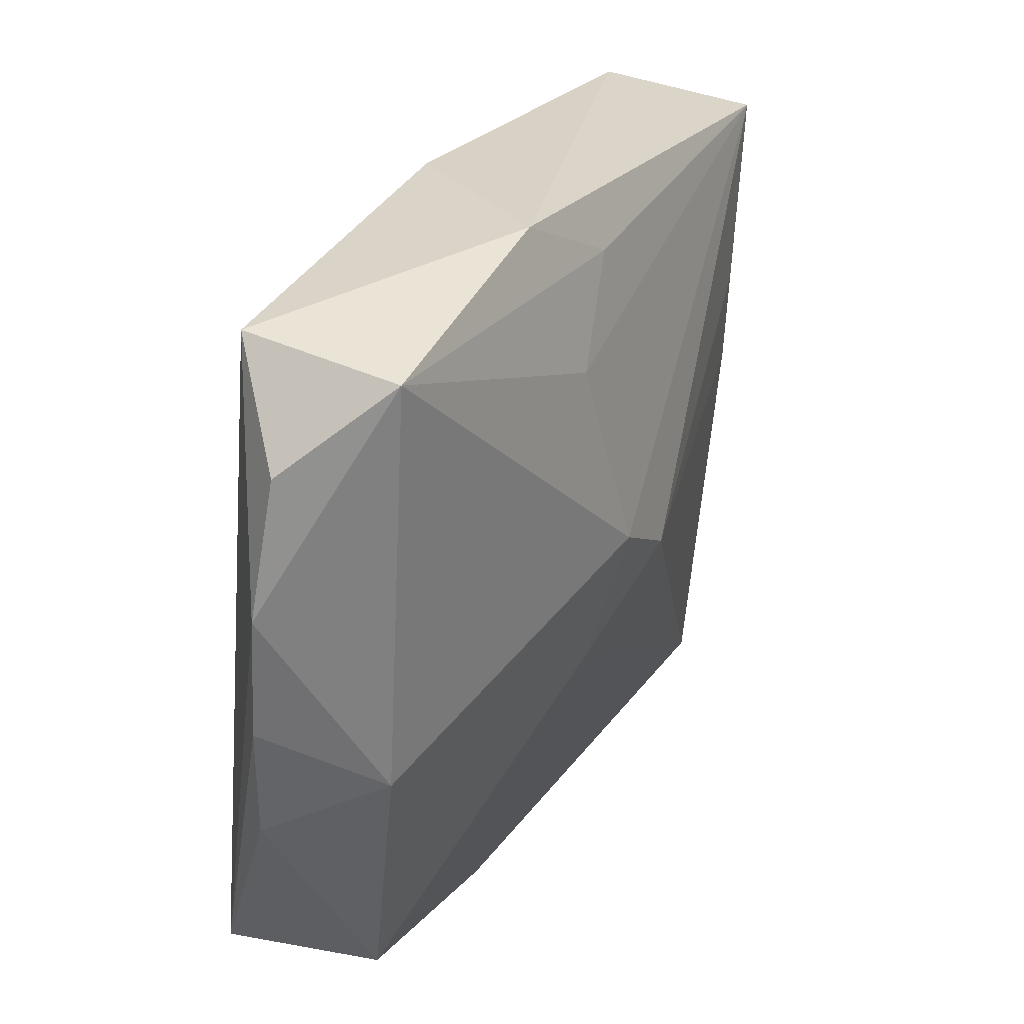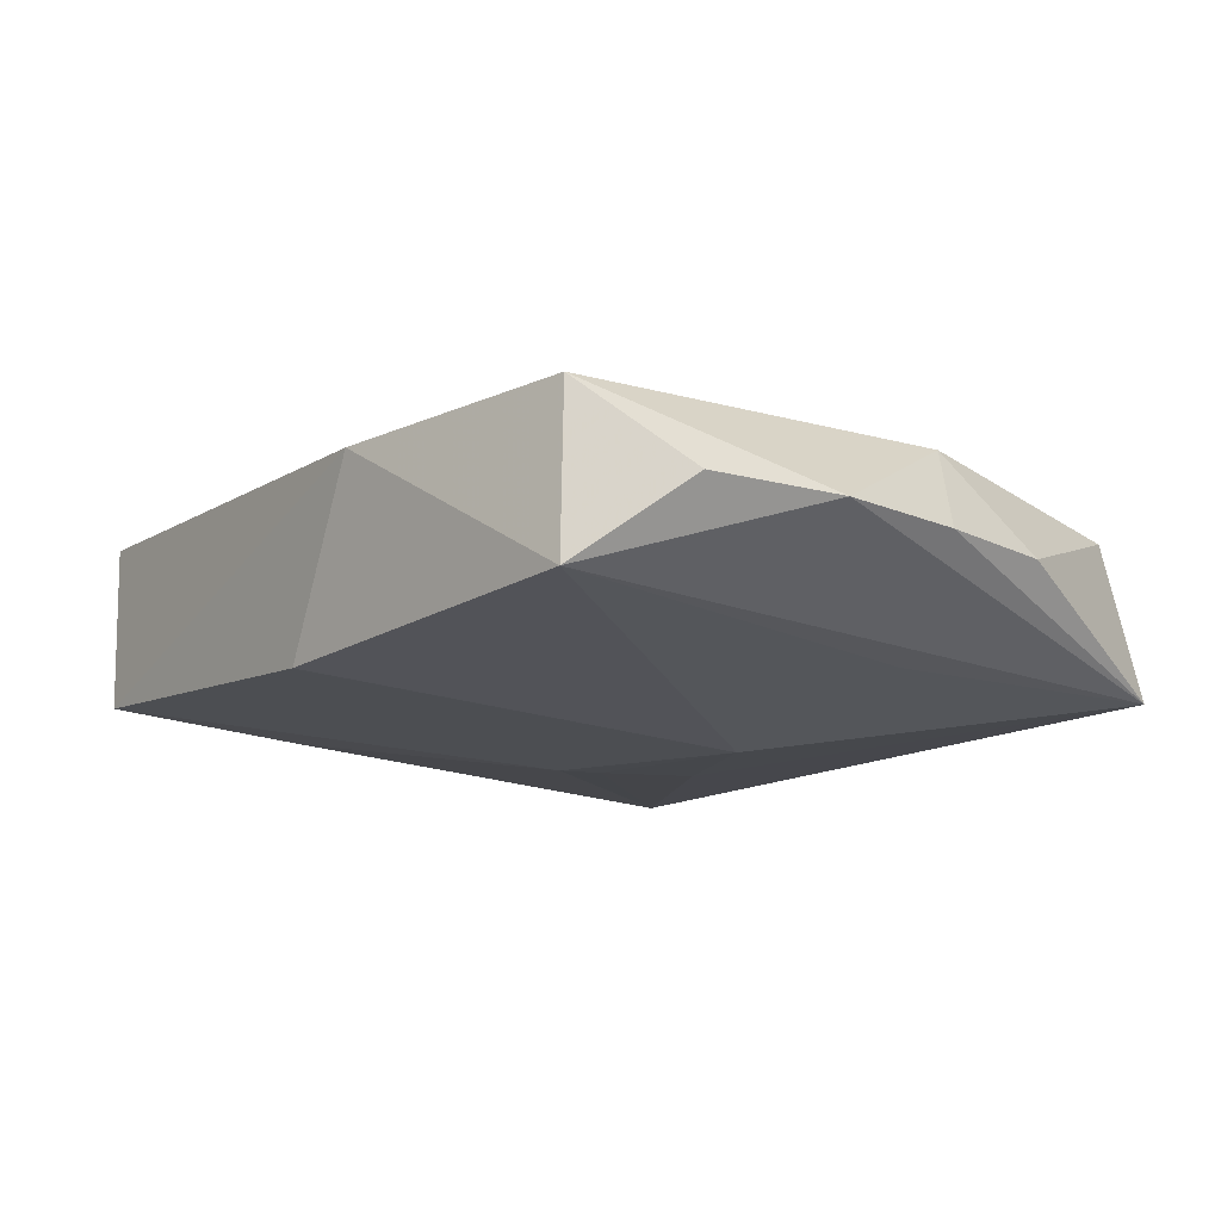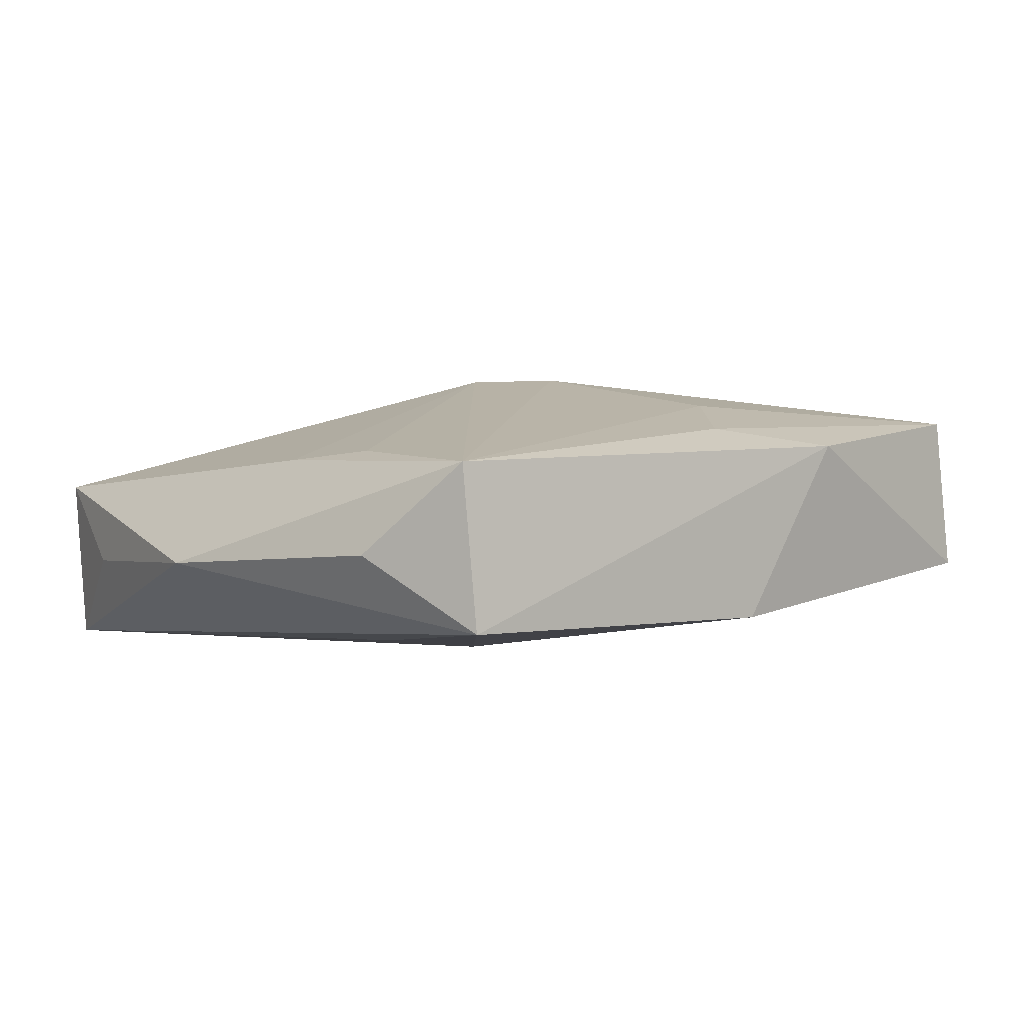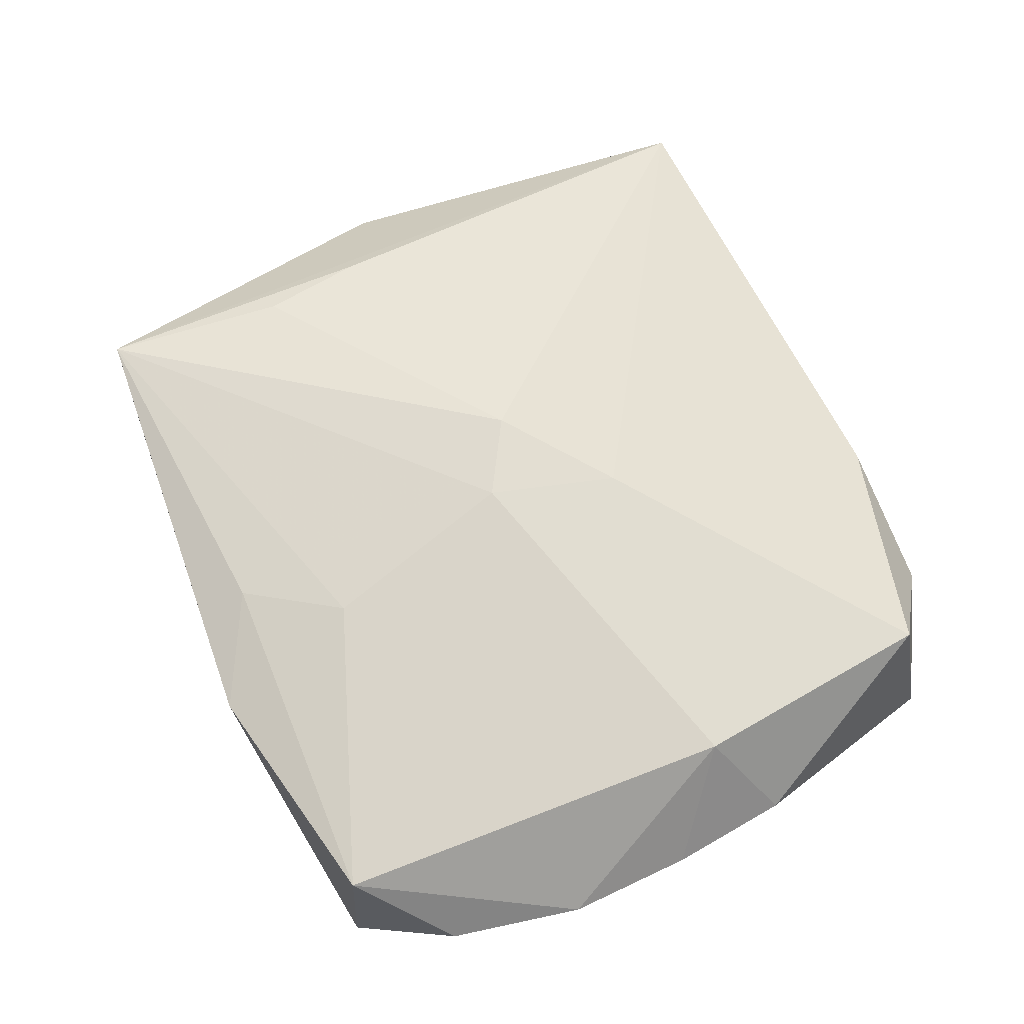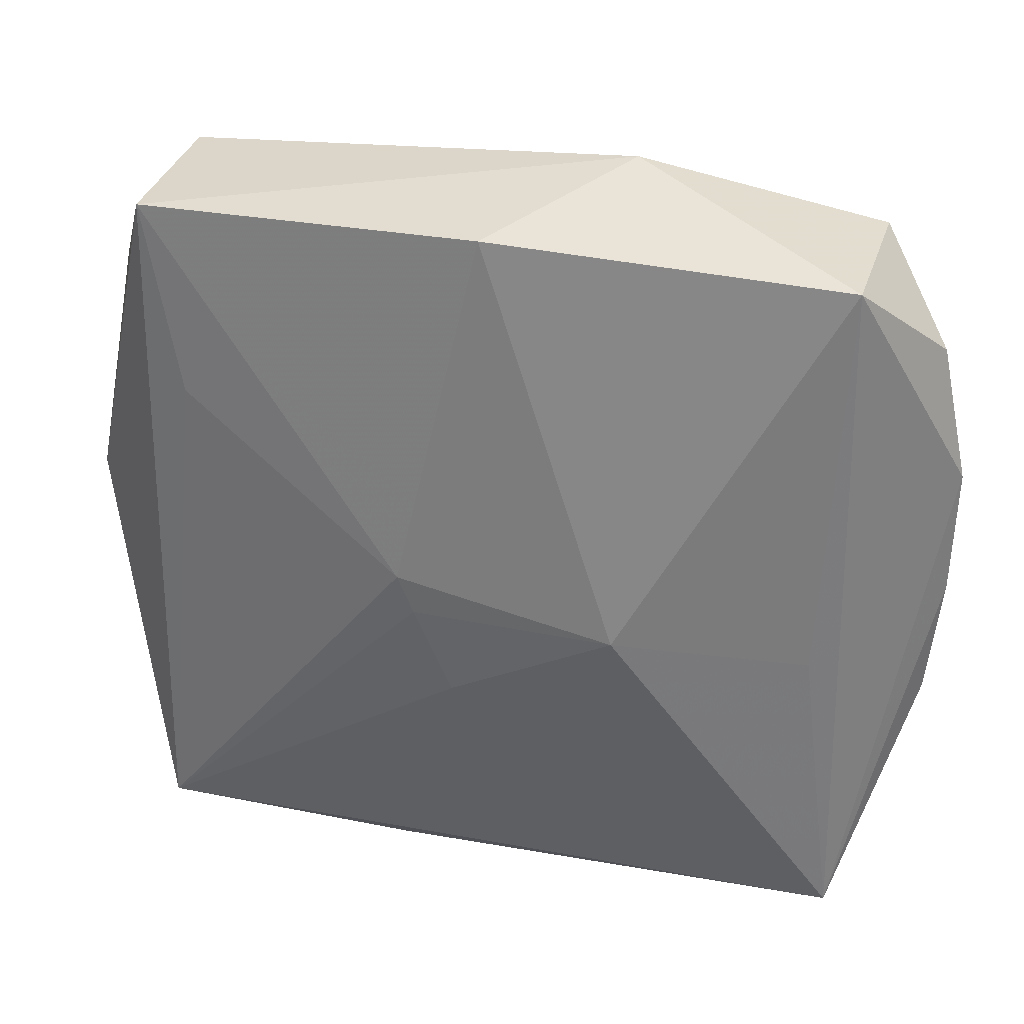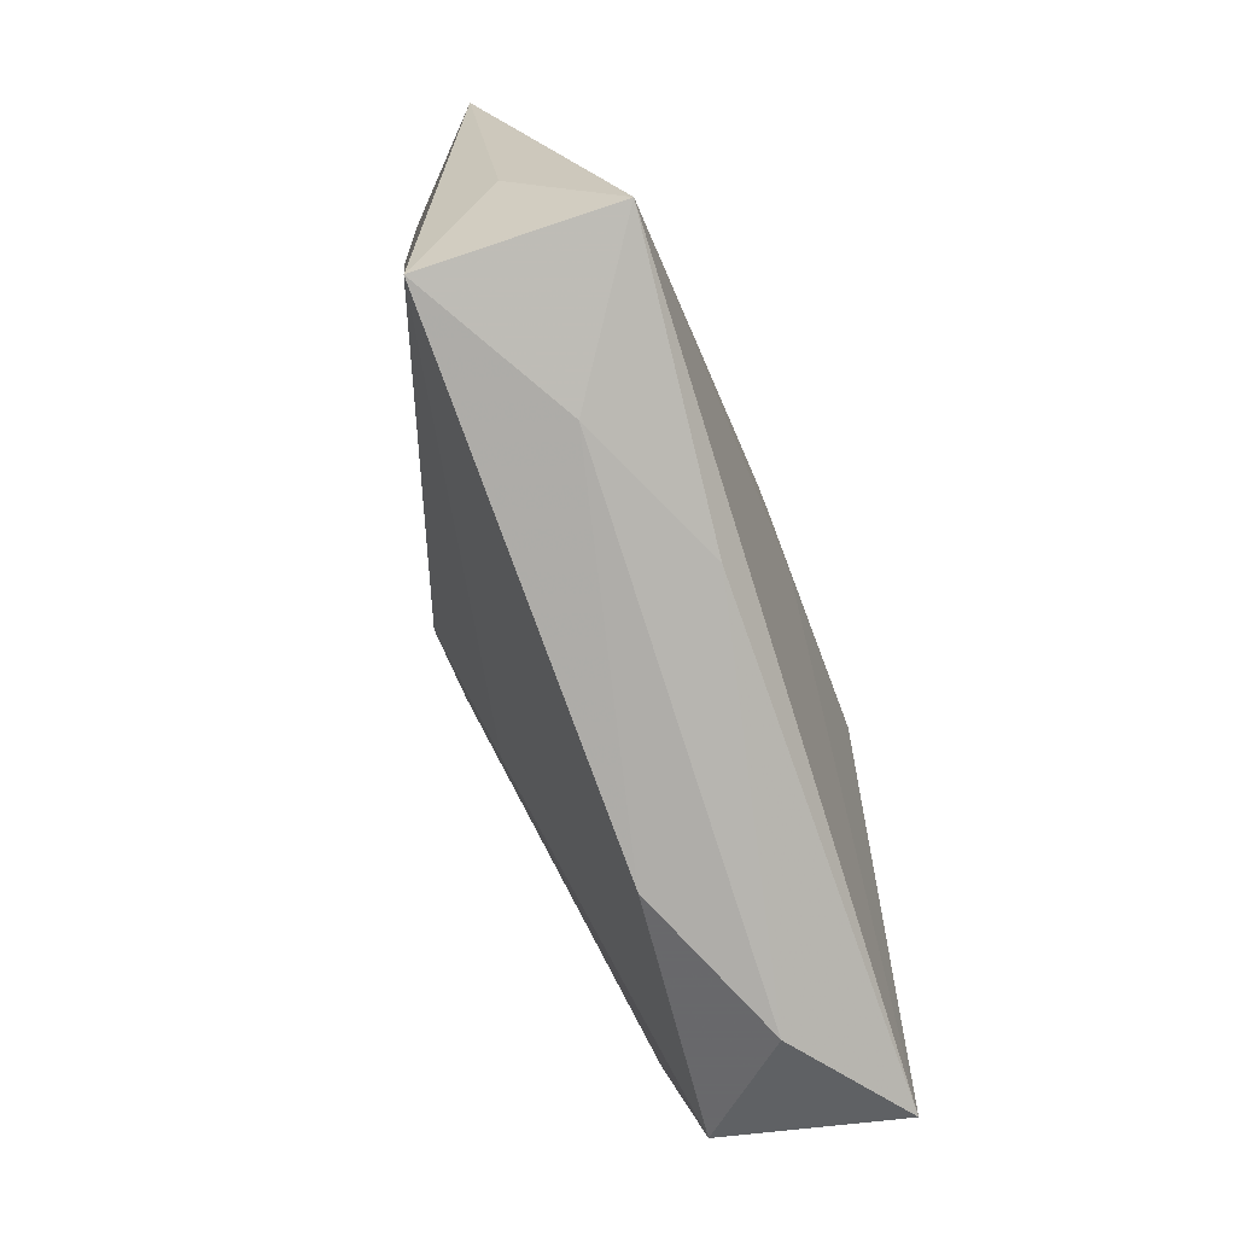
<metadata>
{"format":"obj","ext":"obj","renderer":"f3d","projection":"perspective","resolution":1024,"background":"white","views":[{"elev":33.2,"azim":-58.4,"up":"+Y"},{"elev":-10.4,"azim":-131.5,"up":"+Z"},{"elev":2.6,"azim":138.2,"up":"+Z"},{"elev":67.5,"azim":-116.1,"up":"+Z"},{"elev":36.0,"azim":-160.4,"up":"+Y"},{"elev":-78.6,"azim":110.6,"up":"+Y"}]}
</metadata>
<code>
v 0.02012 -0.02126 0.002225
v -0.02077 -0.00308 0.006319
v -0.02332 0.01545 0.001884
v 0.003979 0.0005442 -0.00783
v 0.004831 -0.02127 -0.005523
v 0.02551 -0.0005559 -0.001492
v -0.008552 -0.0008723 -0.007871
v 0.02205 -0.01452 -0.00222
v -0.02118 -0.01873 -0.005023
v 0.02302 0.01361 -0.0004638
v 0.0008303 -0.00661 -0.007871
v -0.02507 0.00806 0.001495
v 0.01235 -0.02169 -0.002213
v 0.00303 -0.001647 -0.007871
v 0.0006129 0.01836 0.006202
v -0.003524 0.0133 0.007575
v -0.01924 -0.01789 0.003828
v 0.01987 0.01936 -0.004473
v -0.003127 -0.005251 0.007766
v -0.01938 0.02037 -0.002485
v 0.01974 -0.02073 -0.007308
v -0.02508 0.0009398 0.001039
v -0.0189 0.01975 0.006431
v 0.02052 0.01898 0.004576
v 0.002905 -0.0004808 0.009128
v 0.01727 0.00881 -0.005787
v 0.0001427 0.02091 -0.004705
v -0.001296 0.002214 0.009267
v 0.01871 0.008547 0.004985
v 0.01951 0.002599 0.004385
v -0.01477 -0.02169 -0.0009077
v -0.005376 0.02192 0.005175
v -0.02453 -0.005913 0.0005732
v -0.006771 -0.02153 0.002442
v -0.01889 -0.002054 -0.004534
f 6 24 1
f 21 1 13
f 15 24 32
f 25 1 30
f 30 1 24
f 19 1 25
f 1 19 17
f 6 1 8
f 8 21 6
f 1 21 8
f 35 20 7
f 32 24 18
f 6 21 18
f 24 15 16
f 29 24 25
f 25 30 29
f 29 30 24
f 13 1 34
f 1 17 34
f 33 17 2
f 2 17 19
f 27 20 32
f 32 18 27
f 7 20 27
f 10 24 6
f 6 18 10
f 10 18 24
f 12 3 20
f 13 34 31
f 31 34 17
f 3 12 23
f 23 12 2
f 32 20 23
f 20 3 23
f 23 15 32
f 23 16 15
f 7 27 4
f 4 27 18
f 33 2 22
f 2 12 22
f 5 21 13
f 13 31 5
f 9 31 17
f 9 17 33
f 9 35 7
f 33 22 9
f 9 5 31
f 9 22 12
f 7 11 9
f 20 35 9
f 9 12 20
f 9 11 21
f 21 5 9
f 16 23 28
f 28 23 2
f 28 19 25
f 28 2 19
f 25 24 28
f 24 16 28
f 26 18 21
f 21 4 26
f 26 4 18
f 21 11 14
f 14 4 21
f 14 11 7
f 7 4 14

</code>
